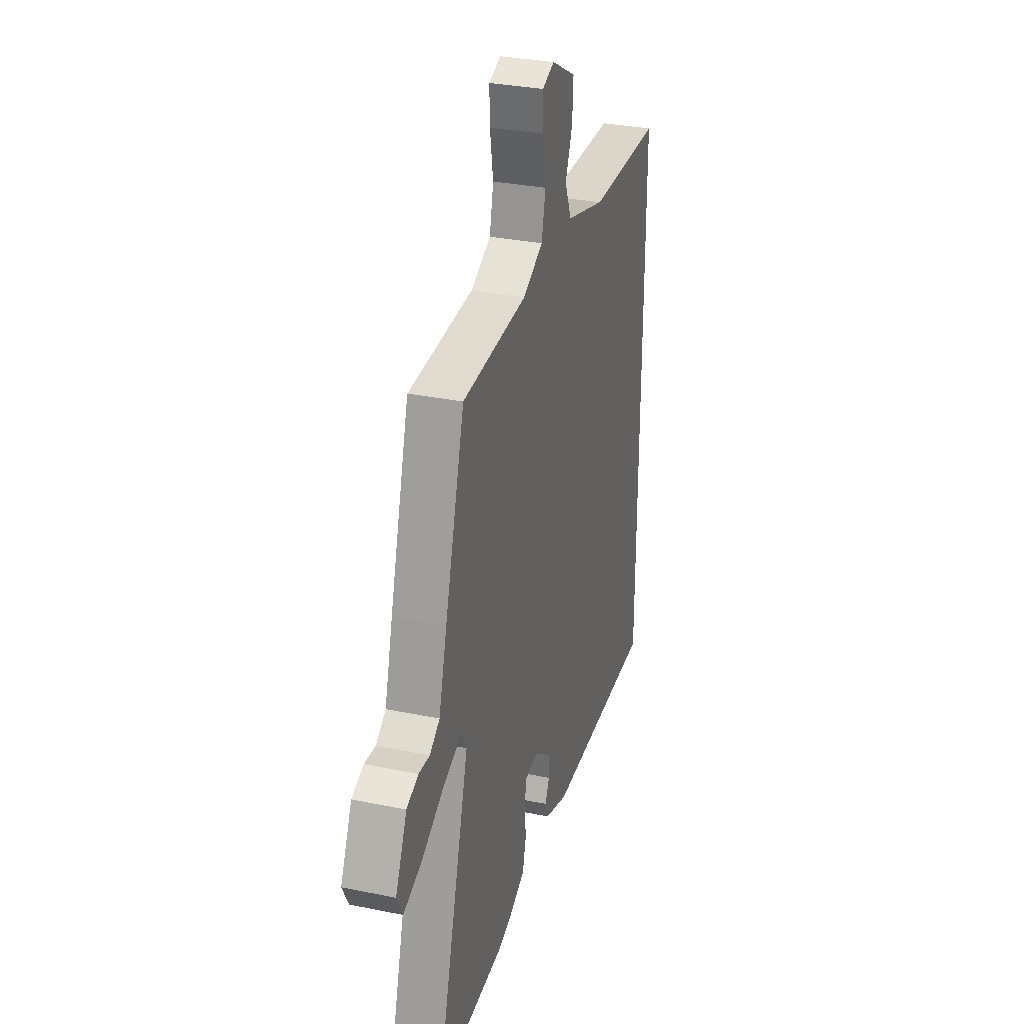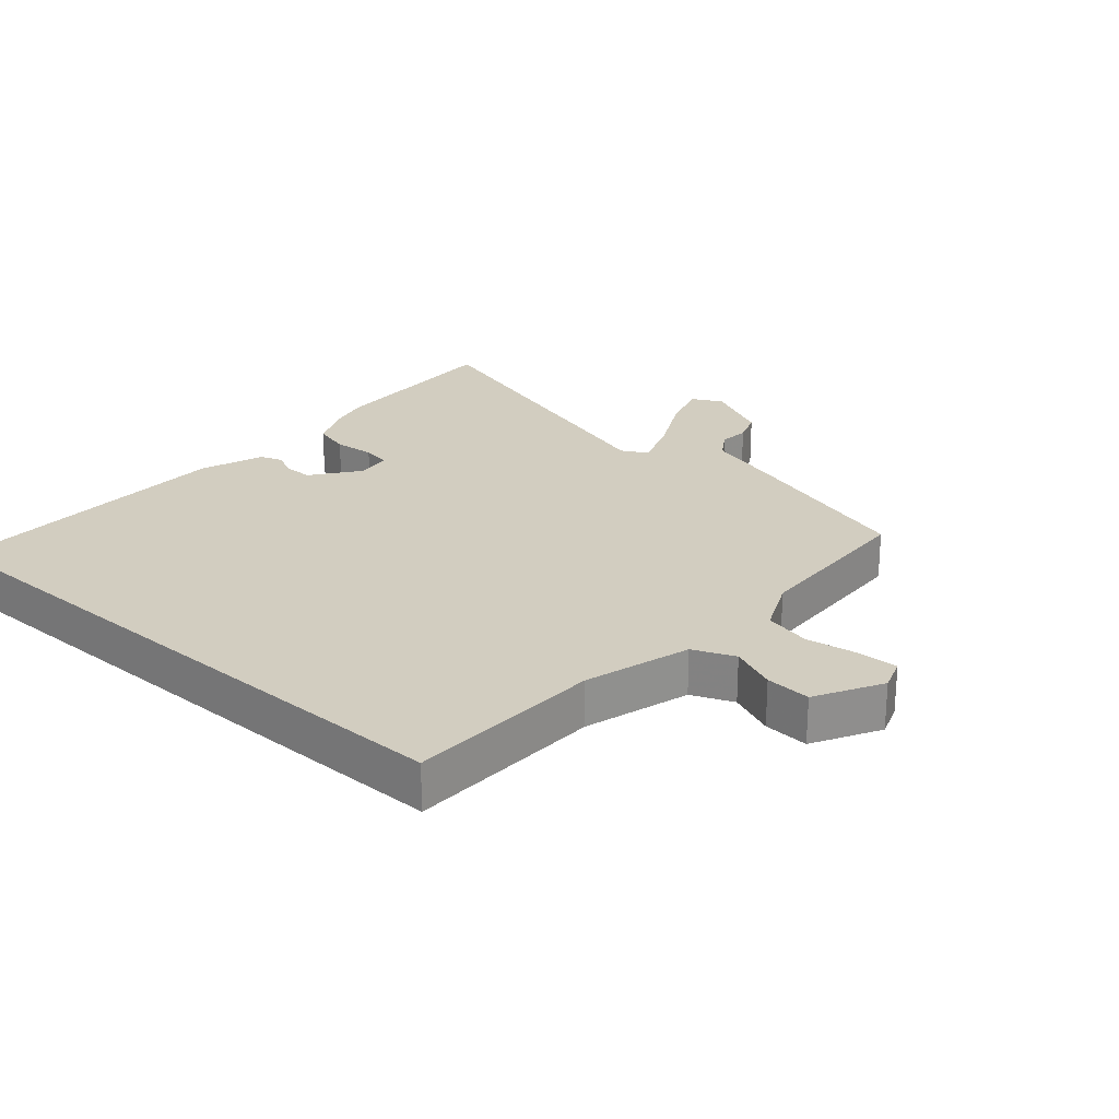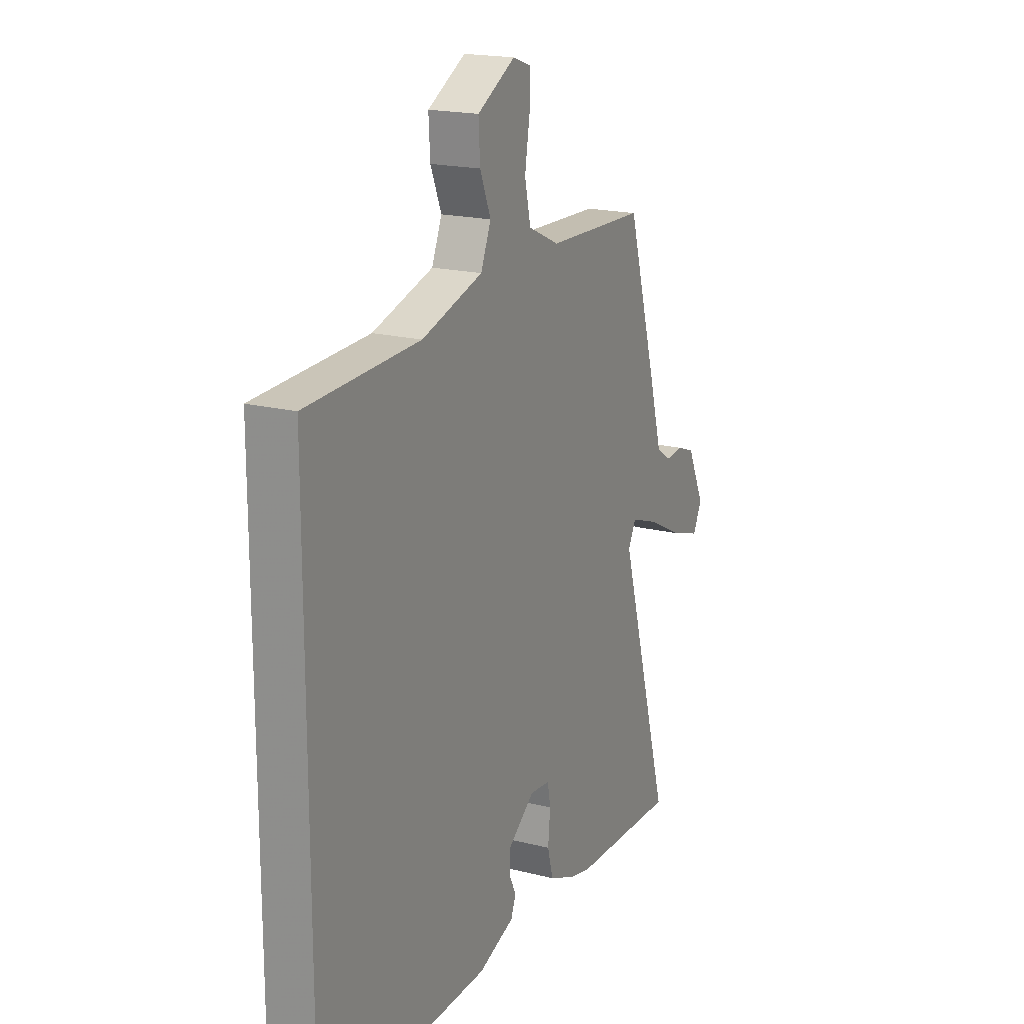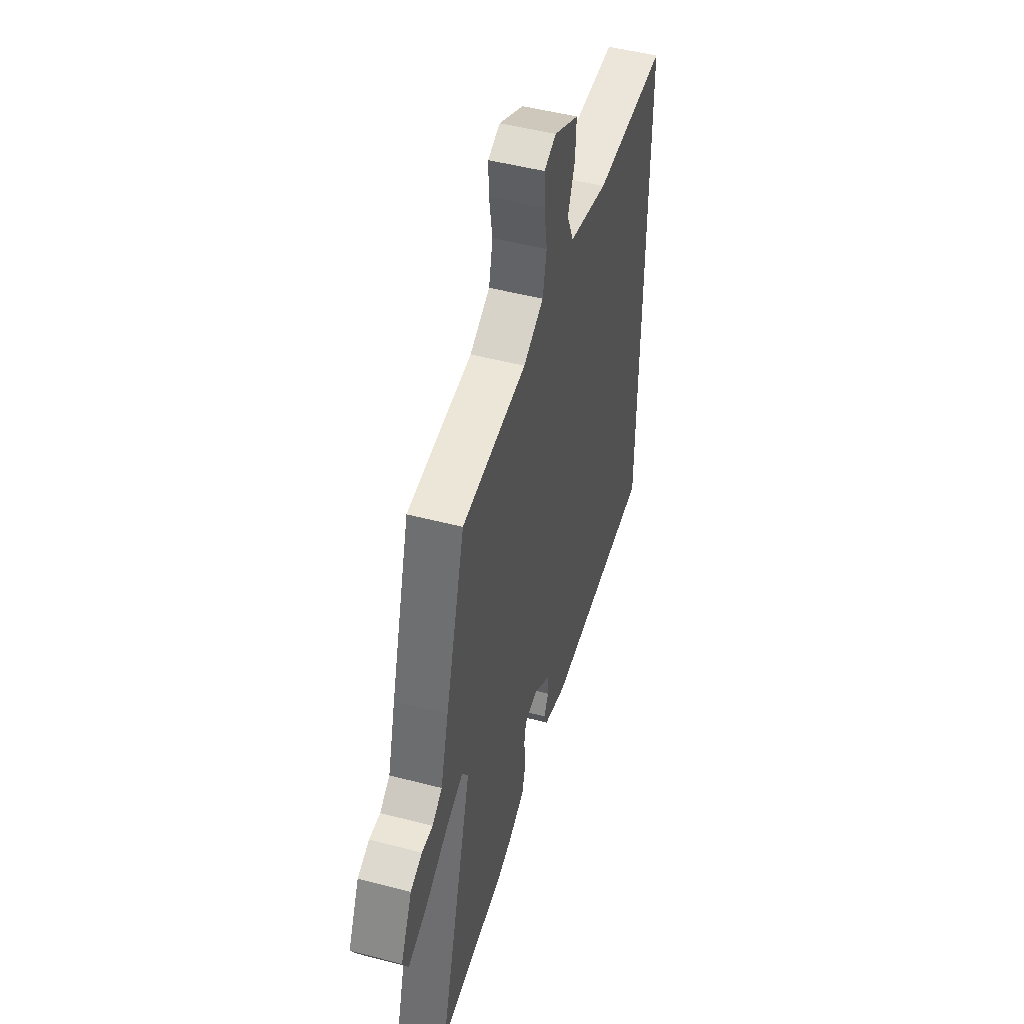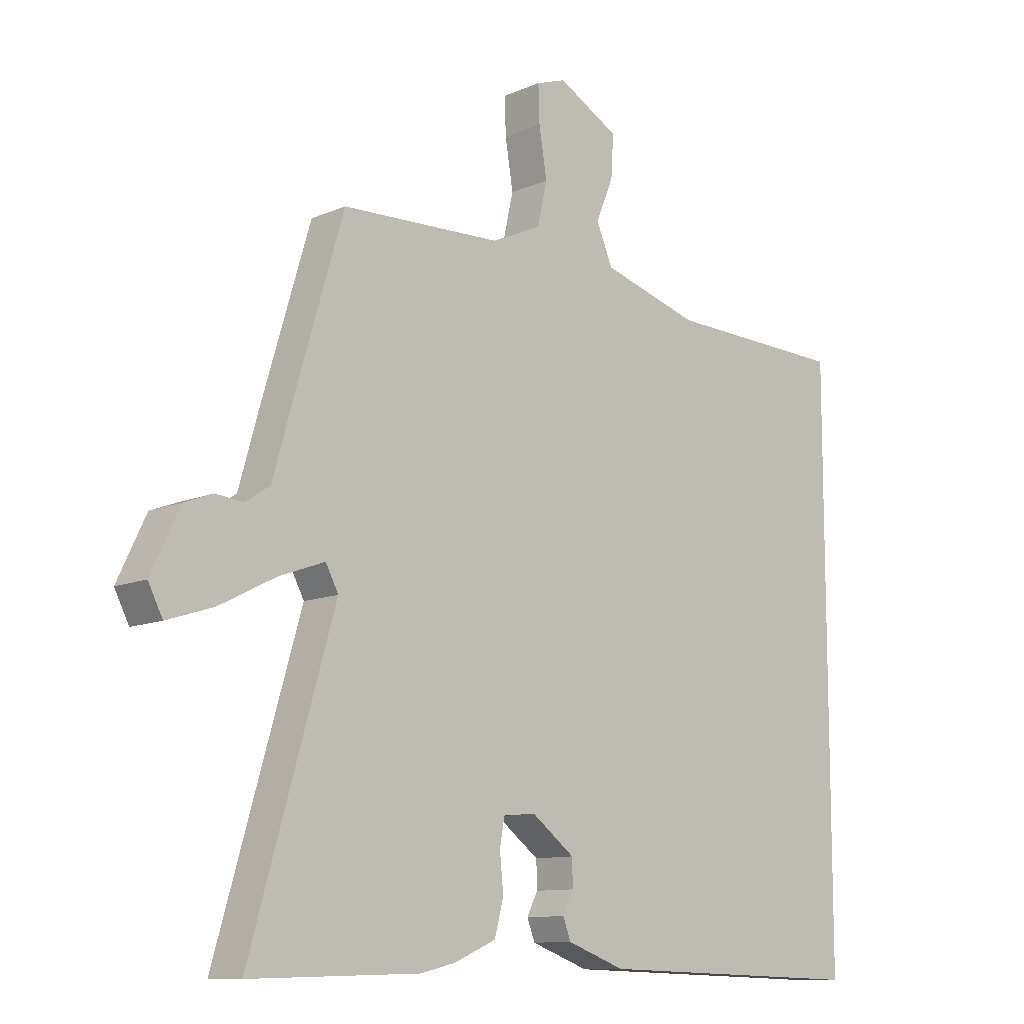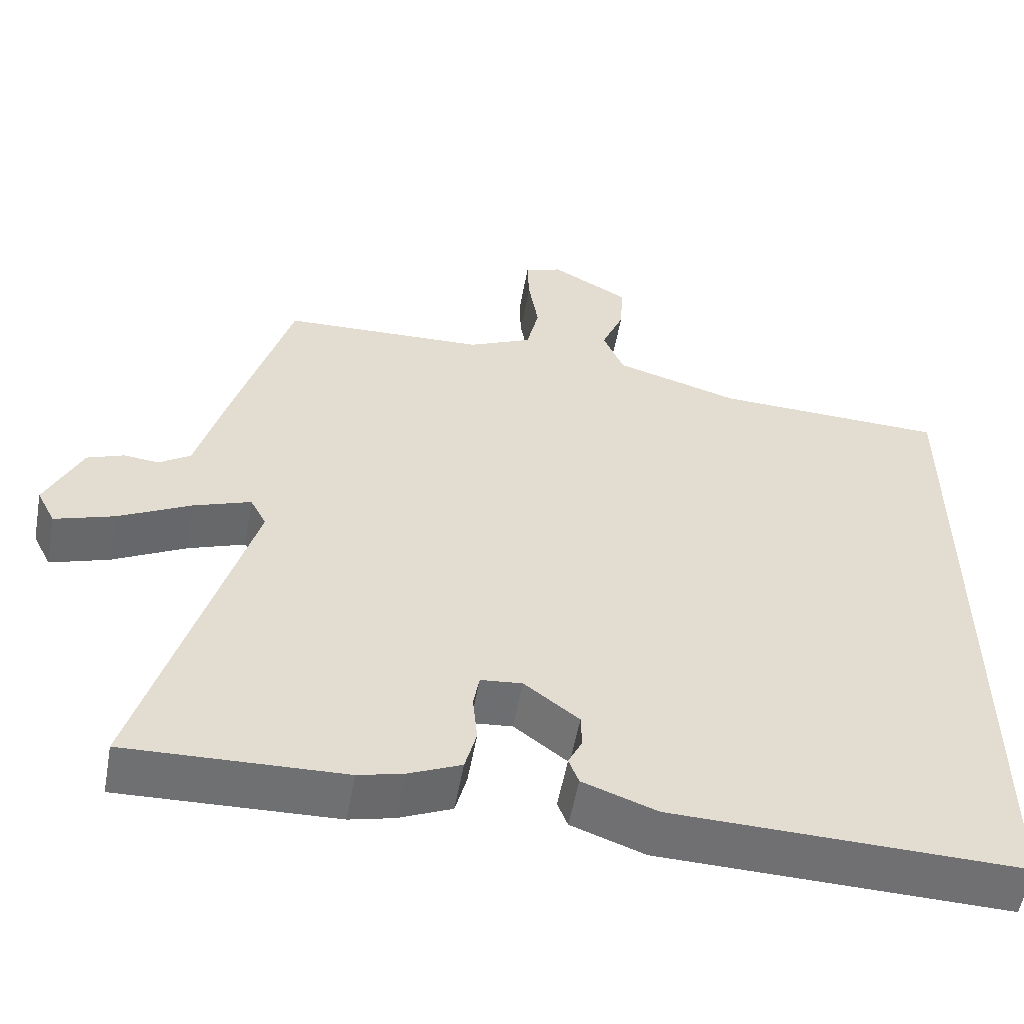
<metadata>
{"format":"obj","ext":"obj","renderer":"f3d","projection":"perspective","resolution":1024,"background":"white","views":[{"elev":31.8,"azim":106.1,"up":"+Z"},{"elev":24.7,"azim":-49.0,"up":"+Y"},{"elev":18.8,"azim":-64.3,"up":"+Z"},{"elev":49.6,"azim":106.1,"up":"+Z"},{"elev":-10.9,"azim":136.9,"up":"+Z"},{"elev":-54.9,"azim":169.8,"up":"+Z"}]}
</metadata>
<code>
v -0.5 0.07 -0.5
v -0.5 0.07 0.446
v -0.2 0.07 0.457
v -0.038 0.07 0.505
v -0.011 0.07 0.569
v -0.04 0.07 0.639
v -0.044 0.07 0.708
v 0.057 0.07 0.764
v 0.106 0.07 0.747
v 0.104 0.07 0.686
v 0.091 0.07 0.606
v 0.107 0.07 0.535
v 0.19 0.07 0.497
v 0.455 0.07 0.488
v 0.535 0.07 0.218
v 0.568 0.07 0.101
v 0.609 0.07 0.074
v 0.654 0.07 0.079
v 0.702 0.07 0.061
v 0.749 0.07 -0.038
v 0.725 0.07 -0.085
v 0.648 0.07 -0.06
v 0.554 0.07 -0.012
v 0.479 0.07 0.015
v 0.458 0.07 -0.025
v 0.597 0.07 -0.503
v 0.315 0.07 -0.495
v 0.257 0.07 -0.481
v 0.188 0.07 -0.451
v 0.173 0.07 -0.395
v 0.179 0.07 -0.333
v 0.171 0.07 -0.289
v 0.117 0.07 -0.284
v 0.046 0.07 -0.338
v 0.045 0.07 -0.382
v 0.063 0.07 -0.418
v 0.05 0.07 -0.452
v -0.046 0.07 -0.487
v -0.5 0 -0.5
v -0.5 0 0.446
v -0.2 0 0.457
v -0.038 0 0.505
v -0.011 0 0.569
v -0.04 0 0.639
v -0.044 0 0.708
v 0.057 0 0.764
v 0.106 0 0.747
v 0.104 0 0.686
v 0.091 0 0.606
v 0.107 0 0.535
v 0.19 0 0.497
v 0.455 0 0.488
v 0.535 0 0.218
v 0.568 0 0.101
v 0.609 0 0.074
v 0.654 0 0.079
v 0.702 0 0.061
v 0.749 0 -0.038
v 0.725 0 -0.085
v 0.648 0 -0.06
v 0.554 0 -0.012
v 0.479 0 0.015
v 0.458 0 -0.025
v 0.597 0 -0.503
v 0.315 0 -0.495
v 0.257 0 -0.481
v 0.188 0 -0.451
v 0.173 0 -0.395
v 0.179 0 -0.333
v 0.171 0 -0.289
v 0.117 0 -0.284
v 0.046 0 -0.338
v 0.045 0 -0.382
v 0.063 0 -0.418
v 0.05 0 -0.452
v -0.046 0 -0.487
f 35 36 37 38
f 34 35 38 1
f 33 34 1 2
f 32 33 2 3
f 28 29 30 31
f 28 31 32
f 25 26 27 28
f 25 28 32
f 24 25 32 3
f 20 21 22 23
f 17 18 19 20
f 16 17 20 23
f 13 14 15 16
f 12 13 16 23
f 8 9 10 11
f 6 7 8 11
f 5 6 11 12
f 4 5 12 23
f 3 4 23 24
f 76 75 74 73
f 39 76 73 72
f 40 39 72 71
f 41 40 71 70
f 69 68 67 66
f 70 69 66
f 66 65 64 63
f 70 66 63
f 41 70 63 62
f 61 60 59 58
f 58 57 56 55
f 61 58 55 54
f 54 53 52 51
f 61 54 51 50
f 49 48 47 46
f 49 46 45 44
f 50 49 44 43
f 61 50 43 42
f 62 61 42 41
f 1 39 40 2
f 2 40 41 3
f 3 41 42 4
f 4 42 43 5
f 5 43 44 6
f 6 44 45 7
f 7 45 46 8
f 8 46 47 9
f 9 47 48 10
f 10 48 49 11
f 11 49 50 12
f 12 50 51 13
f 13 51 52 14
f 14 52 53 15
f 15 53 54 16
f 16 54 55 17
f 17 55 56 18
f 18 56 57 19
f 19 57 58 20
f 20 58 59 21
f 21 59 60 22
f 22 60 61 23
f 23 61 62 24
f 24 62 63 25
f 25 63 64 26
f 26 64 65 27
f 27 65 66 28
f 28 66 67 29
f 29 67 68 30
f 30 68 69 31
f 31 69 70 32
f 32 70 71 33
f 33 71 72 34
f 34 72 73 35
f 35 73 74 36
f 36 74 75 37
f 37 75 76 38
f 38 76 39 1

</code>
